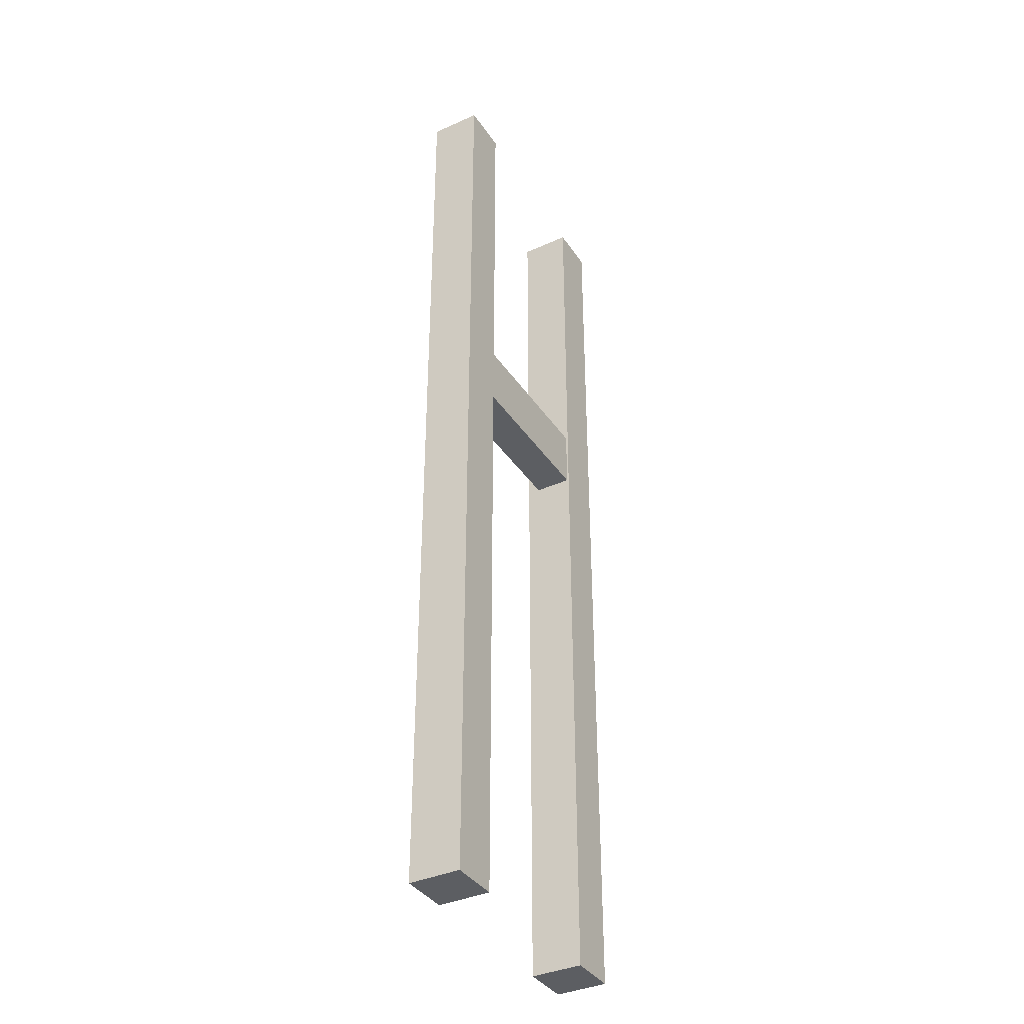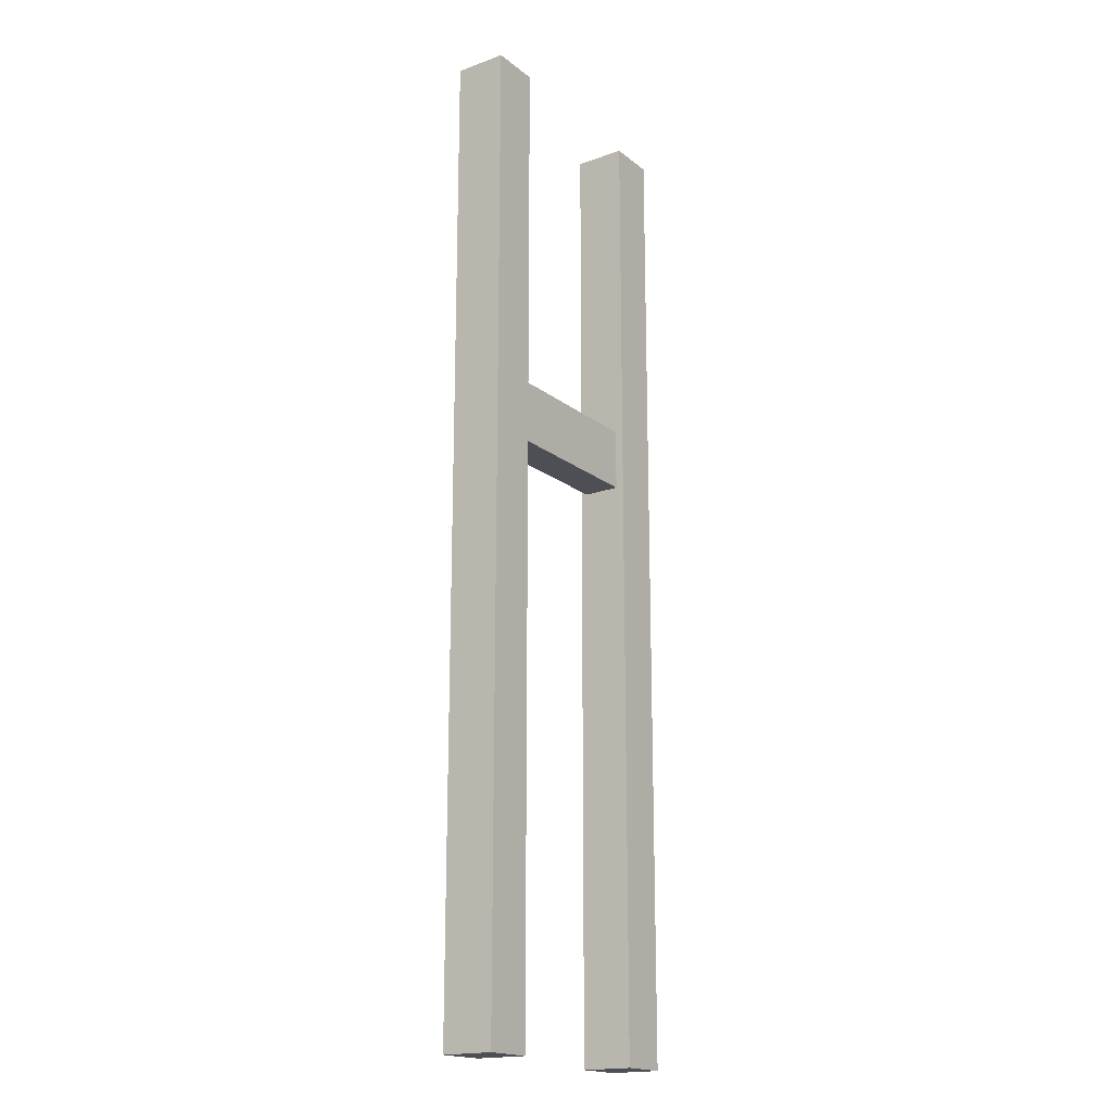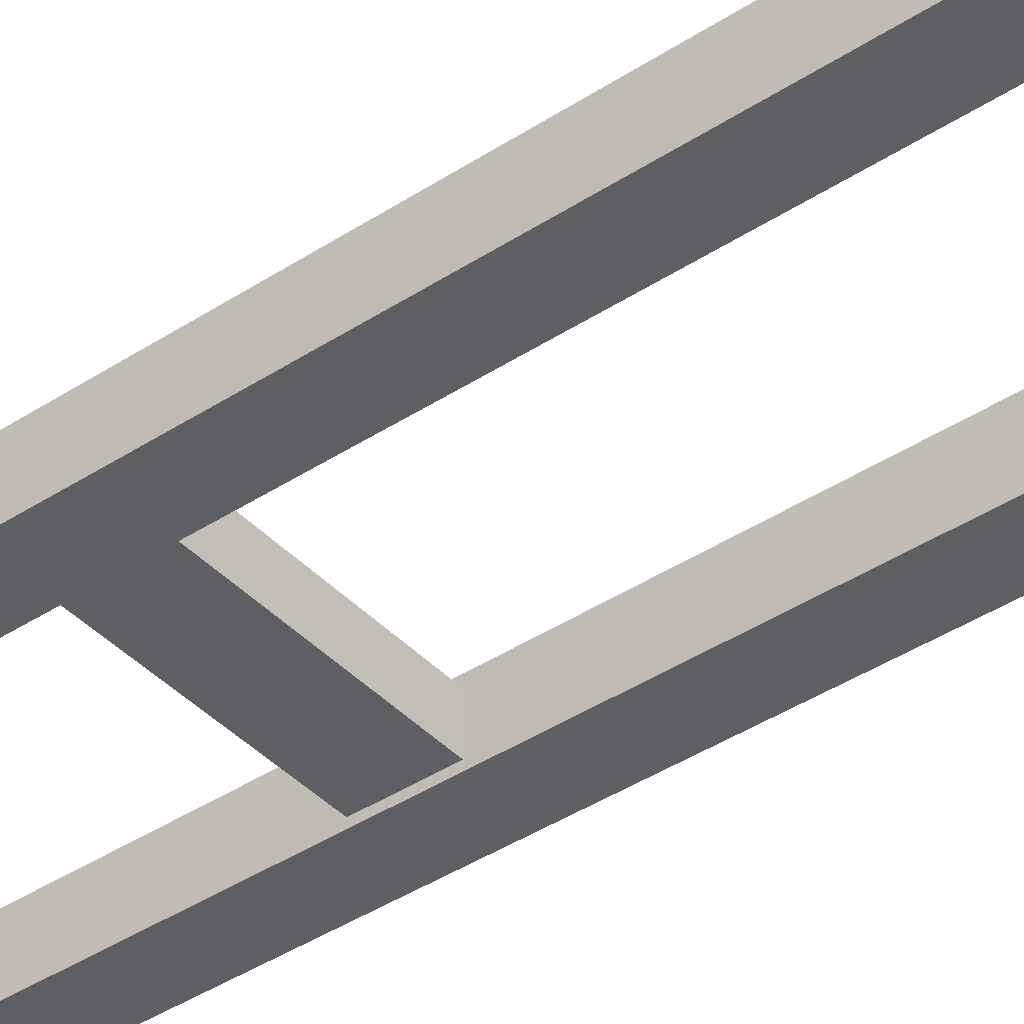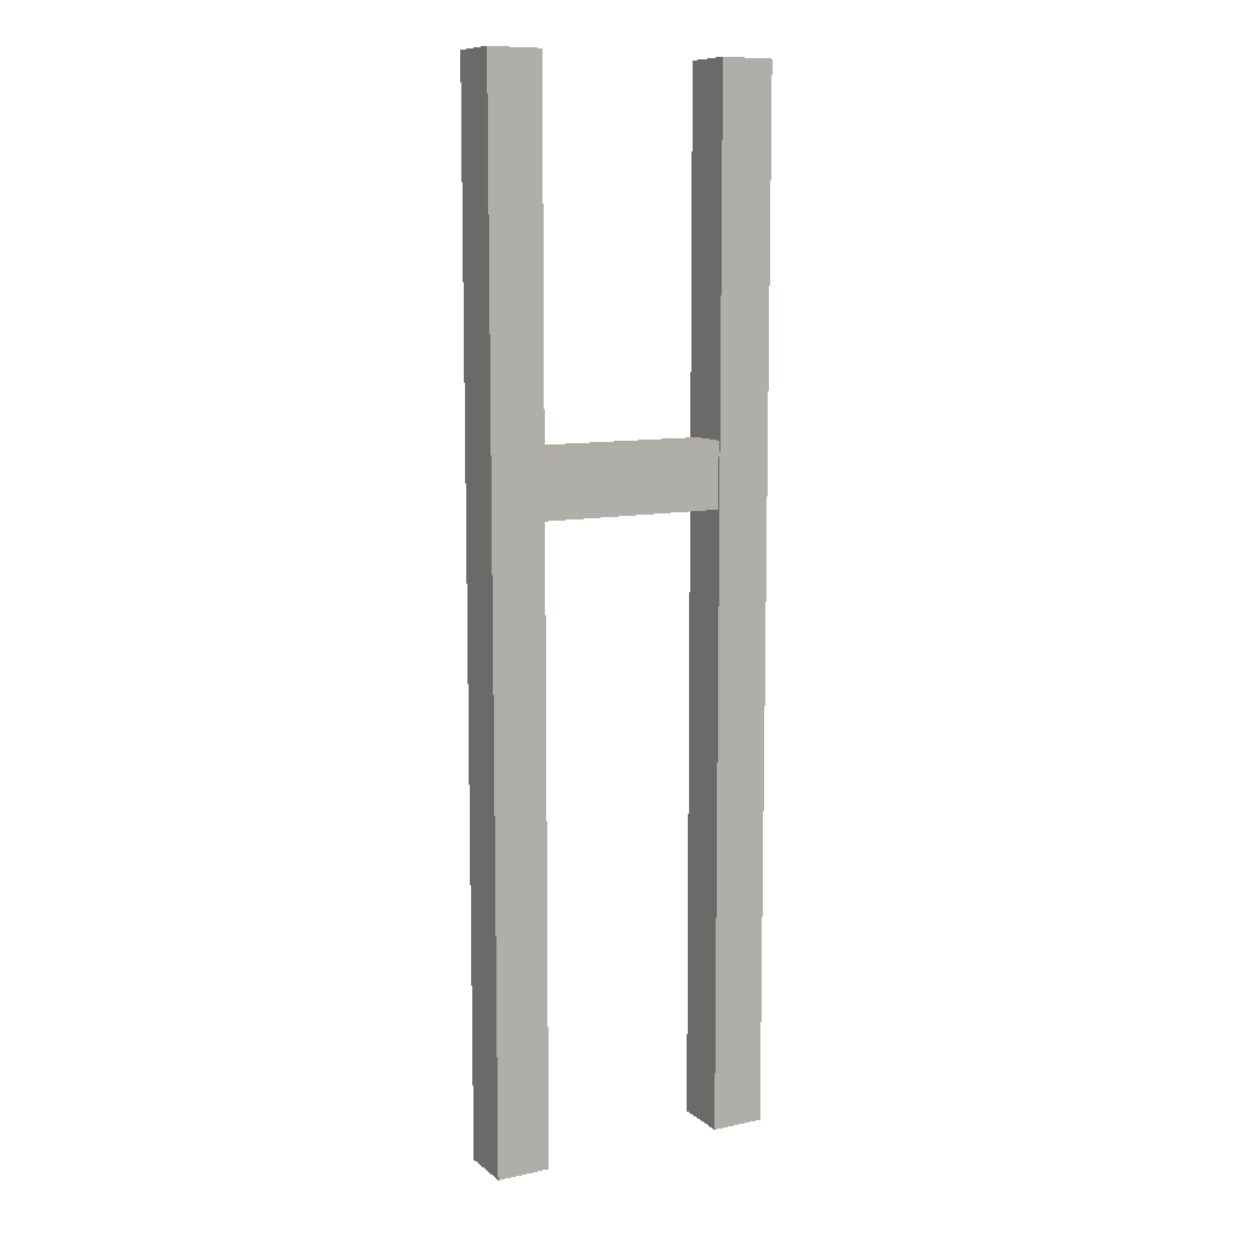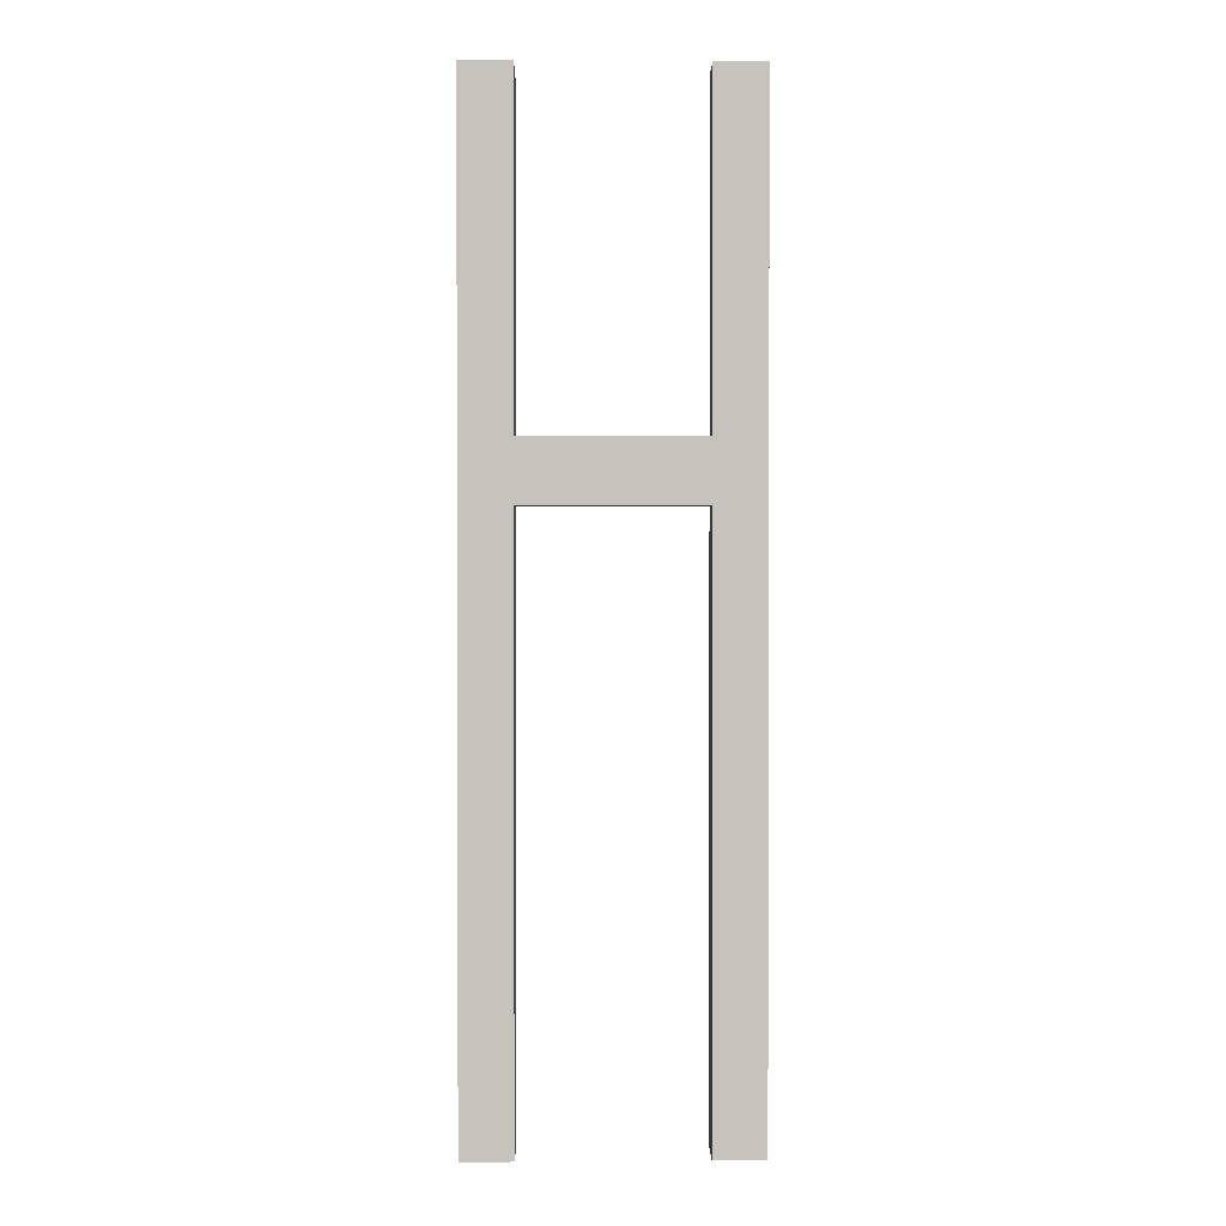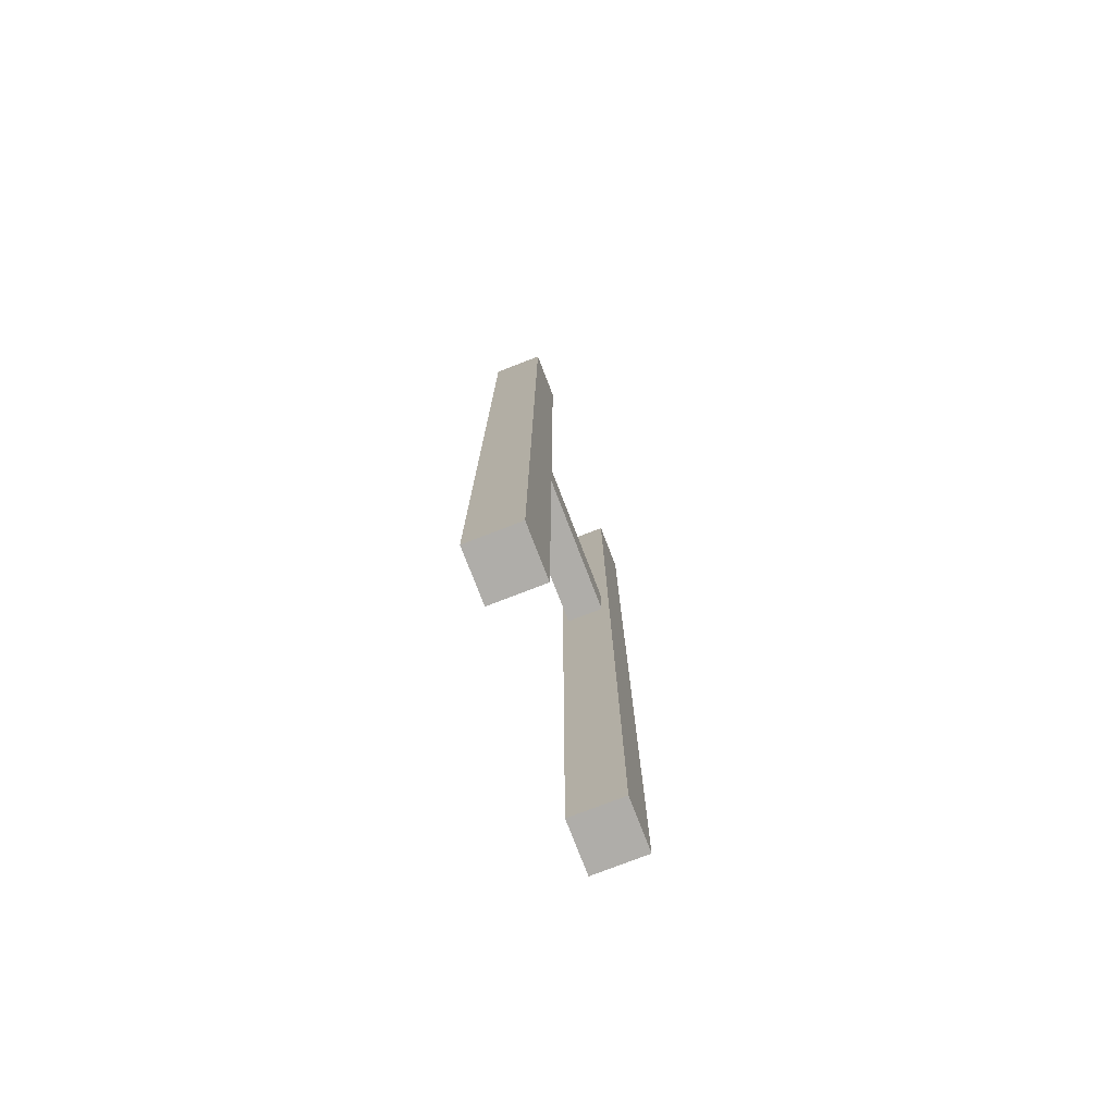
<metadata>
{"format":"obj","ext":"obj","renderer":"f3d","projection":"perspective","resolution":1024,"background":"white","views":[{"elev":-37.5,"azim":-60.1,"up":"+Z"},{"elev":-18.4,"azim":124.5,"up":"+Z"},{"elev":-41.0,"azim":128.6,"up":"+Y"},{"elev":9.9,"azim":-28.7,"up":"+Z"},{"elev":1.2,"azim":-0.5,"up":"+Z"},{"elev":-77.2,"azim":111.1,"up":"+Z"}]}
</metadata>
<code>
o Cube.002
v -118.5 -386.1 280.1
v -118.5 -386.1 106.7
v 639 -386.1 106.7
v 639 -386.1 280.1
v -118.5 -282 280.1
v -118.5 -282 106.7
v 639 -282 106.7
v 639 -282 280.1
f 5 6 2 1
f 6 7 3 2
f 7 8 4 3
f 8 5 1 4
f 1 2 3 4
f 8 7 6 5
o Cube
v -135.9 -403.6 1210
v -135.9 -403.6 -1535
v 4.949 -403.6 -1535
v 4.949 -403.6 1210
v -135.9 -259 1210
v -135.9 -259 -1535
v 4.949 -259 -1535
v 4.949 -259 1210
f 13 14 10 9
f 14 15 11 10
f 15 16 12 11
f 16 13 9 12
f 9 10 11 12
f 16 15 14 13
o Cube.001
v 500 -391.7 1210
v 500 -391.7 -1535
v 640.8 -391.7 -1535
v 640.8 -391.7 1210
v 500 -247.1 1210
v 500 -247.1 -1535
v 640.8 -247.1 -1535
v 640.8 -247.1 1210
f 21 22 18 17
f 22 23 19 18
f 23 24 20 19
f 24 21 17 20
f 17 18 19 20
f 24 23 22 21

</code>
